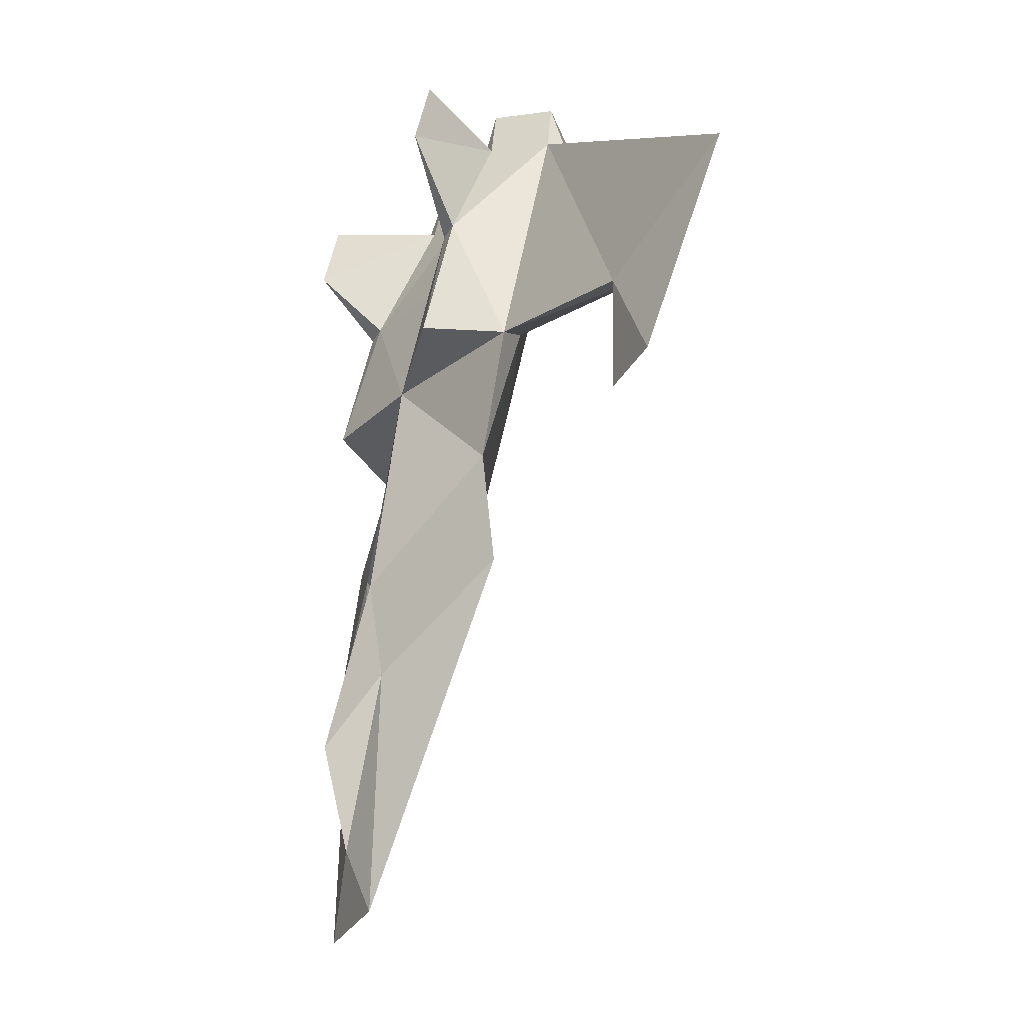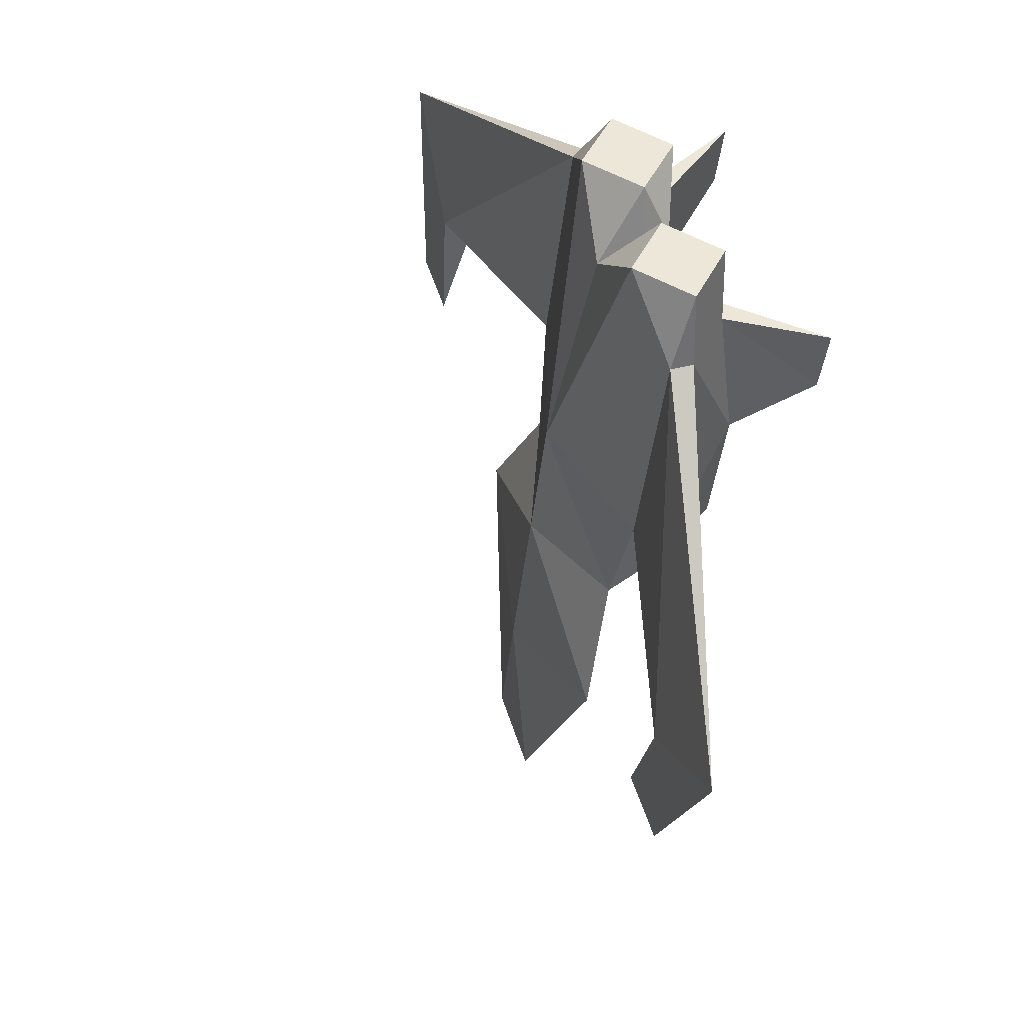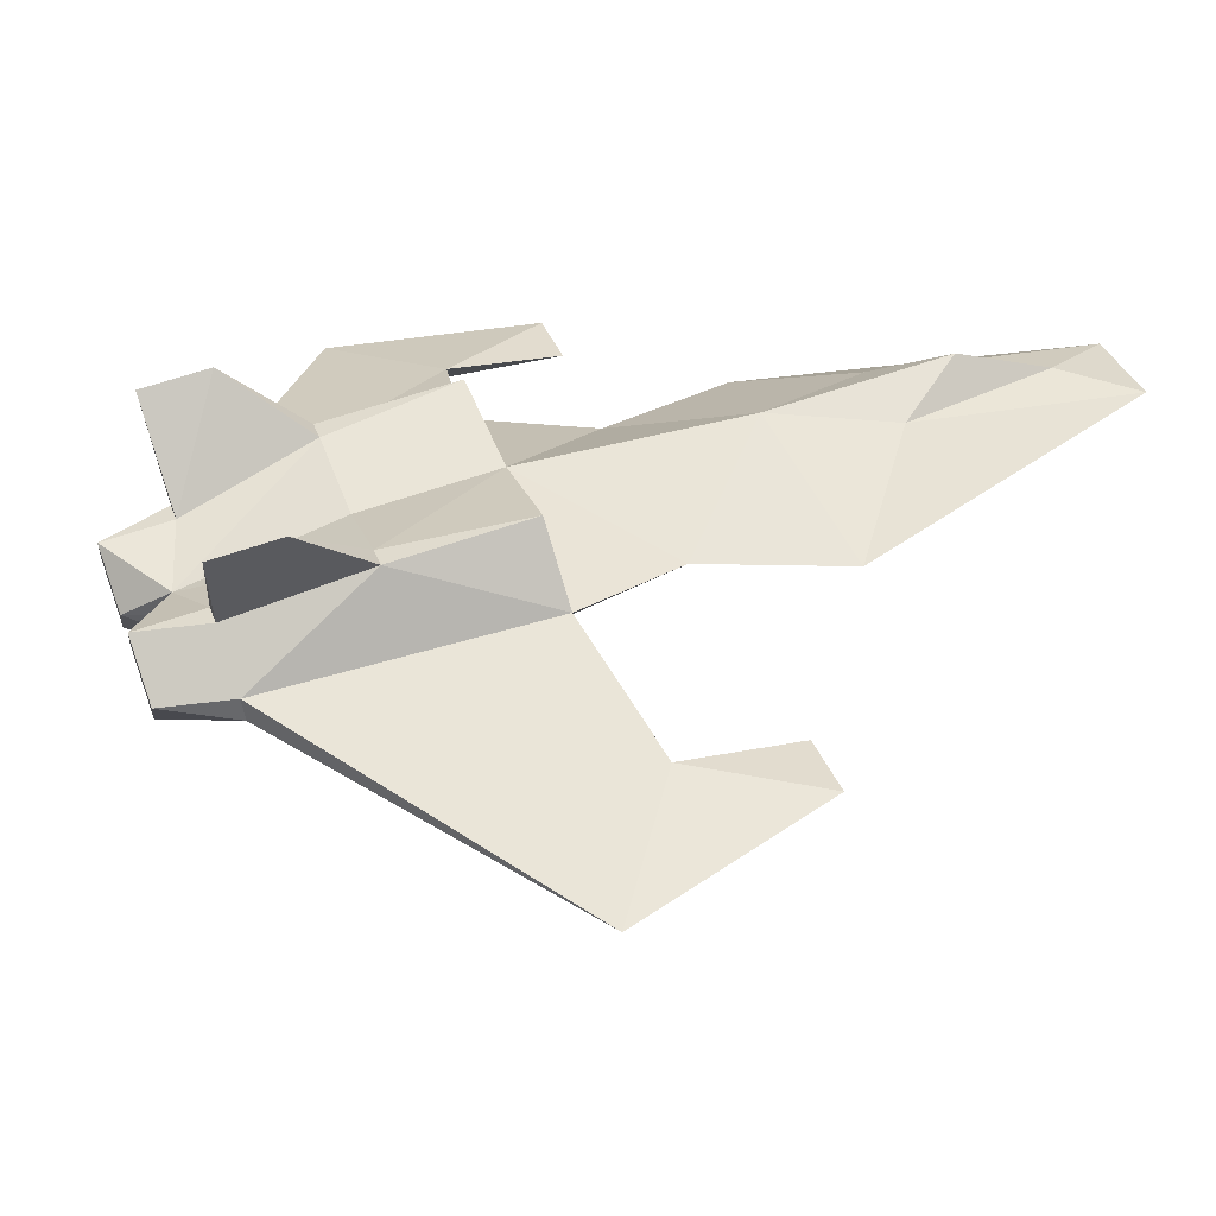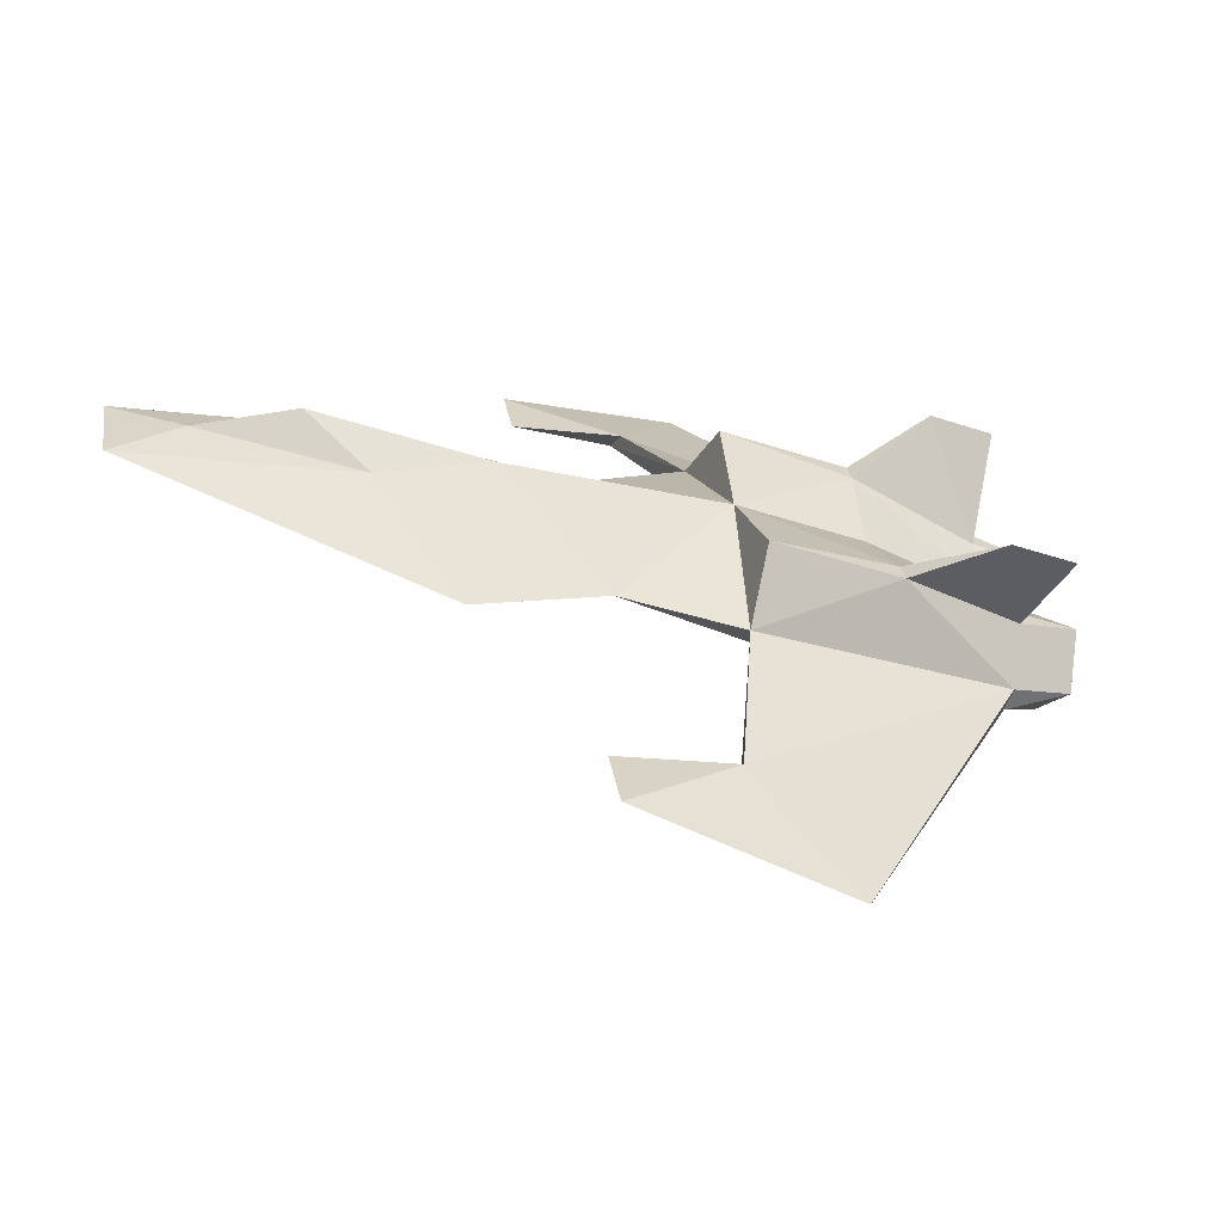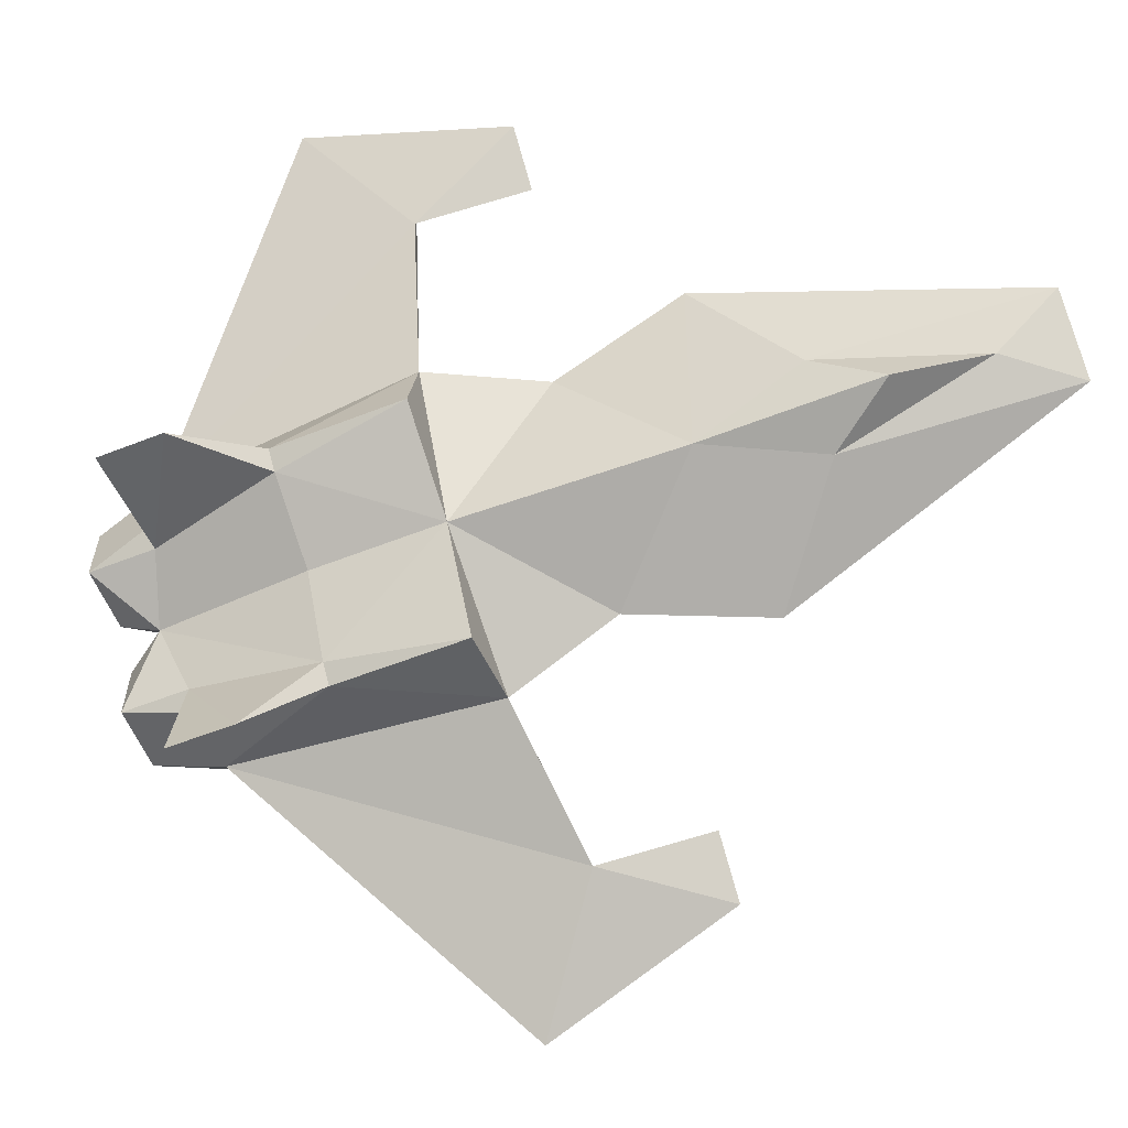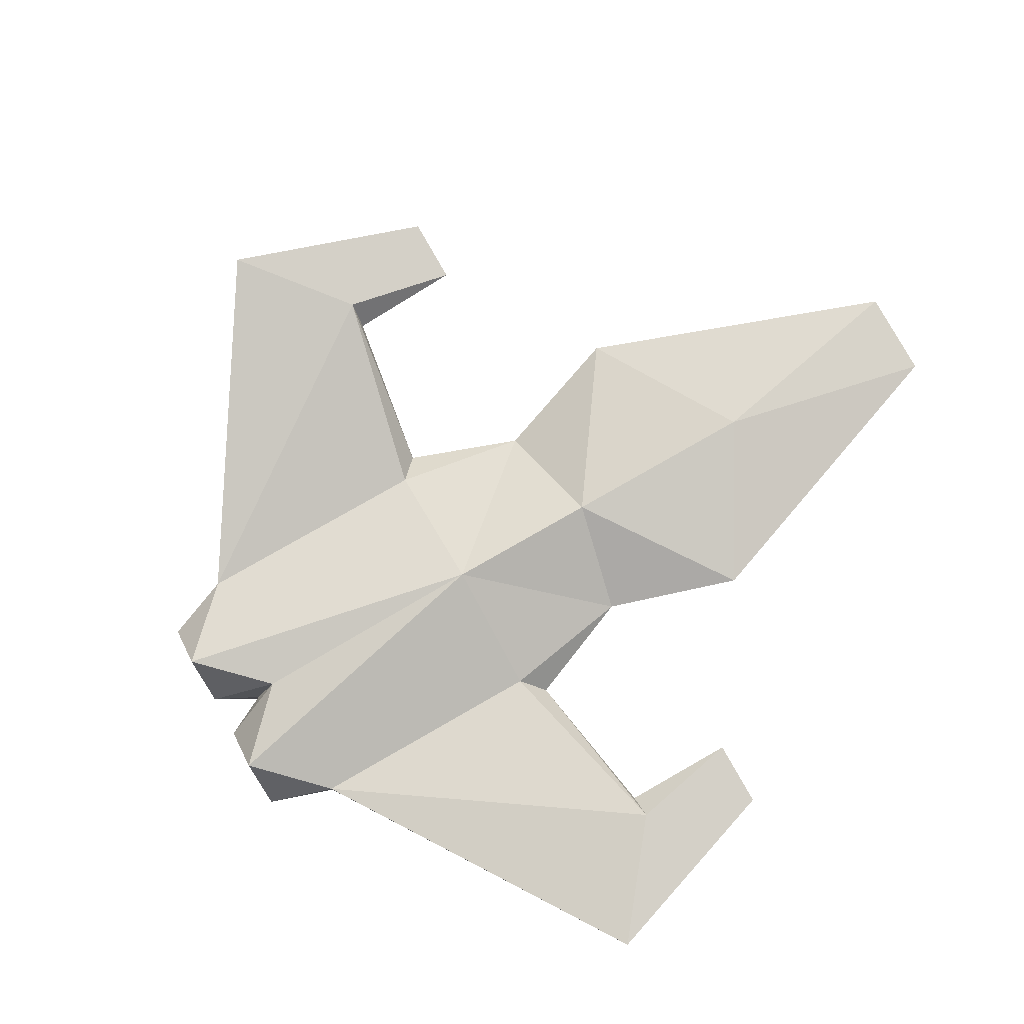
<metadata>
{"format":"obj","ext":"obj","renderer":"f3d","projection":"perspective","resolution":1024,"background":"white","views":[{"elev":75.5,"azim":85.8,"up":"+Y"},{"elev":-56.5,"azim":-112.0,"up":"+Y"},{"elev":-33.6,"azim":-15.4,"up":"+Y"},{"elev":4.4,"azim":-176.3,"up":"+Z"},{"elev":8.2,"azim":-6.9,"up":"+Y"},{"elev":-69.9,"azim":46.8,"up":"+Z"}]}
</metadata>
<code>
o Plane
v 2.154 1.545 0.4824
v 3.522 1.587 1.063
v 1.618 1.194 0.4941
v 1.057 1.076 0.2933
v 0.06596 0.6969 0.001914
v 1.119 1.875 -0.2044
v 0.652 2.178 -0.5197
v 1.087 1.231 0.3647
v 0.02816 0.7289 0.08878
v 1.103 1.819 -0.07564
v 2.546 1.306 0.9714
v 1.017 1.15 0.7091
v 0.01688 0.5283 0.3881
v 0.4766 0.9435 0.5502
v -0.1986 0.9212 0.6099
v 0.07156 1.025 0.6894
v 0.498 0.8553 0.592
v 1.527 2.224 -0.1557
v 1.591 1.959 -0.03007
v -0.1021 0.2968 -0.03877
v -0.2206 0.5373 0.05119
v -0.1348 0.1844 0.2187
v -0.2533 0.4249 0.3087
v -0.004559 0.6165 0.3463
v 2.702 1.034 0.7946
v 2.454 0.3101 1.069
v 3.565 1.41 1.146
v 3.608 1.234 1.23
v 1.891 0.7235 0.5562
v 1.833 0.3119 0.9128
v 1.261 0.4823 0.3708
v 1.314 0.01694 0.7958
v 0.2324 0.1354 0.1663
v 0.3232 -0.362 0.5044
v 1.763 -0.7724 1.052
v 1.51 -1.351 1.155
v 3.257 1.339 1.154
v 2.821 1.265 1.222
v 2.1 0.9894 1.01
v 1.162 0.677 0.8316
v 1.388 -0.004813 0.951
v 0.02893 0.1971 0.4004
v 0.2854 -0.33 0.5913
v 1.703 -0.6521 1.097
v 2.631 0.9532 1.139
v 1.231 0.2678 1.128
v 0.1455 -0.00118 0.6394
v 0.691 0.06108 0.9689
v 0.05863 -0.1378 1.112
v 0.3288 -0.0344 1.192
v 0.6695 0.1493 0.9271
v 0.6216 0.4703 0.6727
v 2.256 -0.7766 1.268
v 2.191 -0.5119 1.143
v 0.02652 -0.2327 0.2125
v -0.006207 -0.3451 0.47
v 0.06673 0.165 0.3136
v -0.09196 0.007874 0.3025
v -0.1247 -0.1045 0.5599
v 0.1669 -0.08942 0.6813
f 25 2 27
f 31 3 29
f 20 31 33
f 29 1 25
f 11 38 37
f 8 6 10
f 21 5 20
f 22 33 57
f 1 39 11
f 2 37 27
f 2 11 37
f 3 4 8
f 2 25 1
f 6 18 19
f 38 11 39
f 6 4 5
f 11 2 1
f 3 40 39
f 8 12 40
f 42 22 57
f 9 21 24
f 8 14 12
f 16 13 17
f 17 12 14
f 40 3 8
f 17 42 52
f 14 9 24
f 15 24 13
f 14 16 17
f 22 42 23
f 18 6 7
f 10 18 7
f 5 21 9
f 23 42 13
f 21 22 23
f 22 21 20
f 23 24 21
f 33 22 20
f 31 5 4
f 24 16 14
f 31 20 5
f 7 5 9
f 9 10 7
f 19 10 6
f 18 10 19
f 12 17 40
f 40 17 52
f 9 14 8
f 5 7 6
f 42 17 13
f 3 31 4
f 1 29 3
f 39 1 3
f 13 16 15
f 24 23 13
f 16 24 15
f 6 8 4
f 10 9 8
f 25 27 28
f 31 29 30
f 55 33 31
f 29 25 26
f 45 37 38
f 41 44 35
f 56 55 34
f 58 57 33
f 26 45 39
f 28 27 37
f 28 37 45
f 30 41 32
f 28 26 25
f 35 54 53
f 38 39 45
f 35 34 32
f 45 26 28
f 30 39 40
f 41 40 46
f 42 57 58
f 43 60 56
f 41 46 48
f 50 51 47
f 51 48 46
f 40 41 30
f 51 52 42
f 48 60 43
f 49 47 60
f 48 51 50
f 58 59 42
f 53 36 35
f 44 36 53
f 34 43 56
f 59 47 42
f 56 59 58
f 58 55 56
f 59 56 60
f 33 55 58
f 31 32 34
f 60 48 50
f 31 34 55
f 36 43 34
f 43 36 44
f 54 35 44
f 53 54 44
f 46 40 51
f 40 52 51
f 43 41 48
f 34 35 36
f 42 47 51
f 30 32 31
f 26 30 29
f 39 30 26
f 47 49 50
f 60 47 59
f 50 49 60
f 35 32 41
f 44 41 43

</code>
